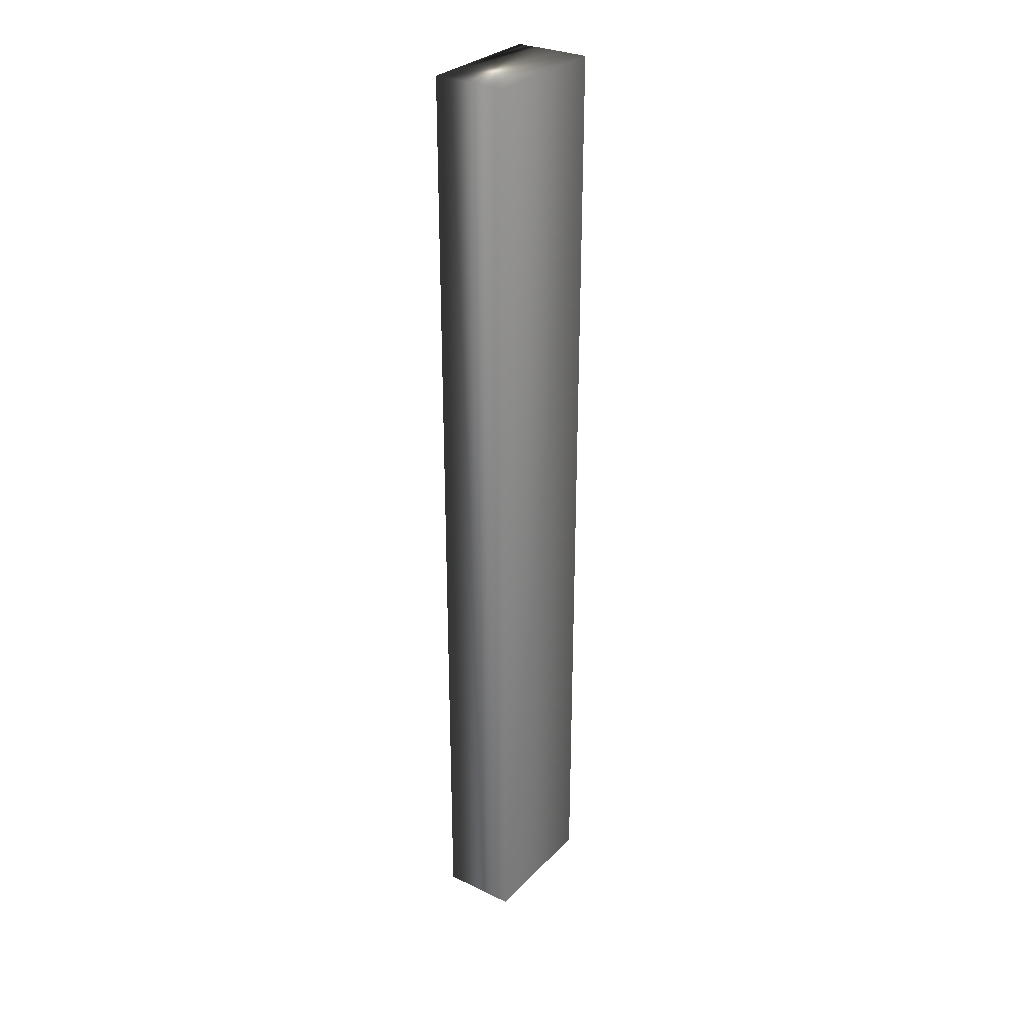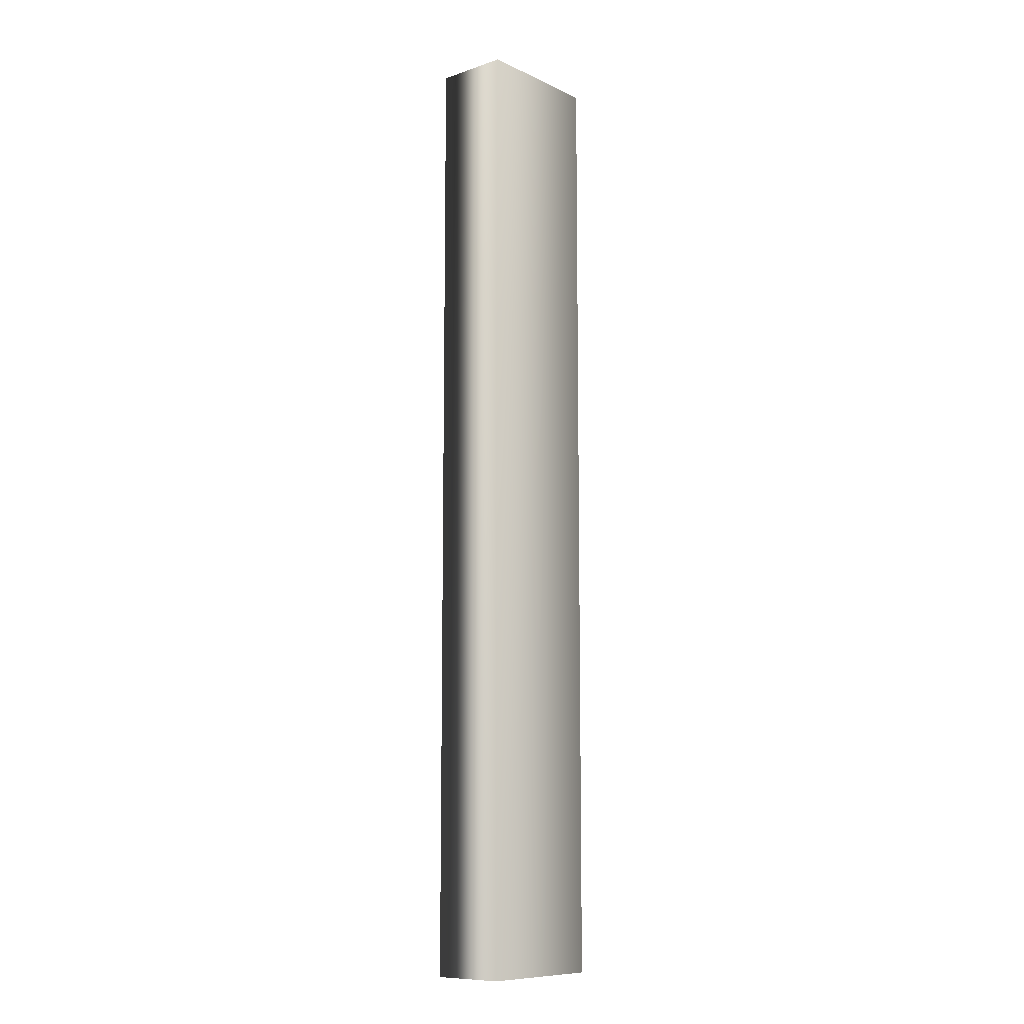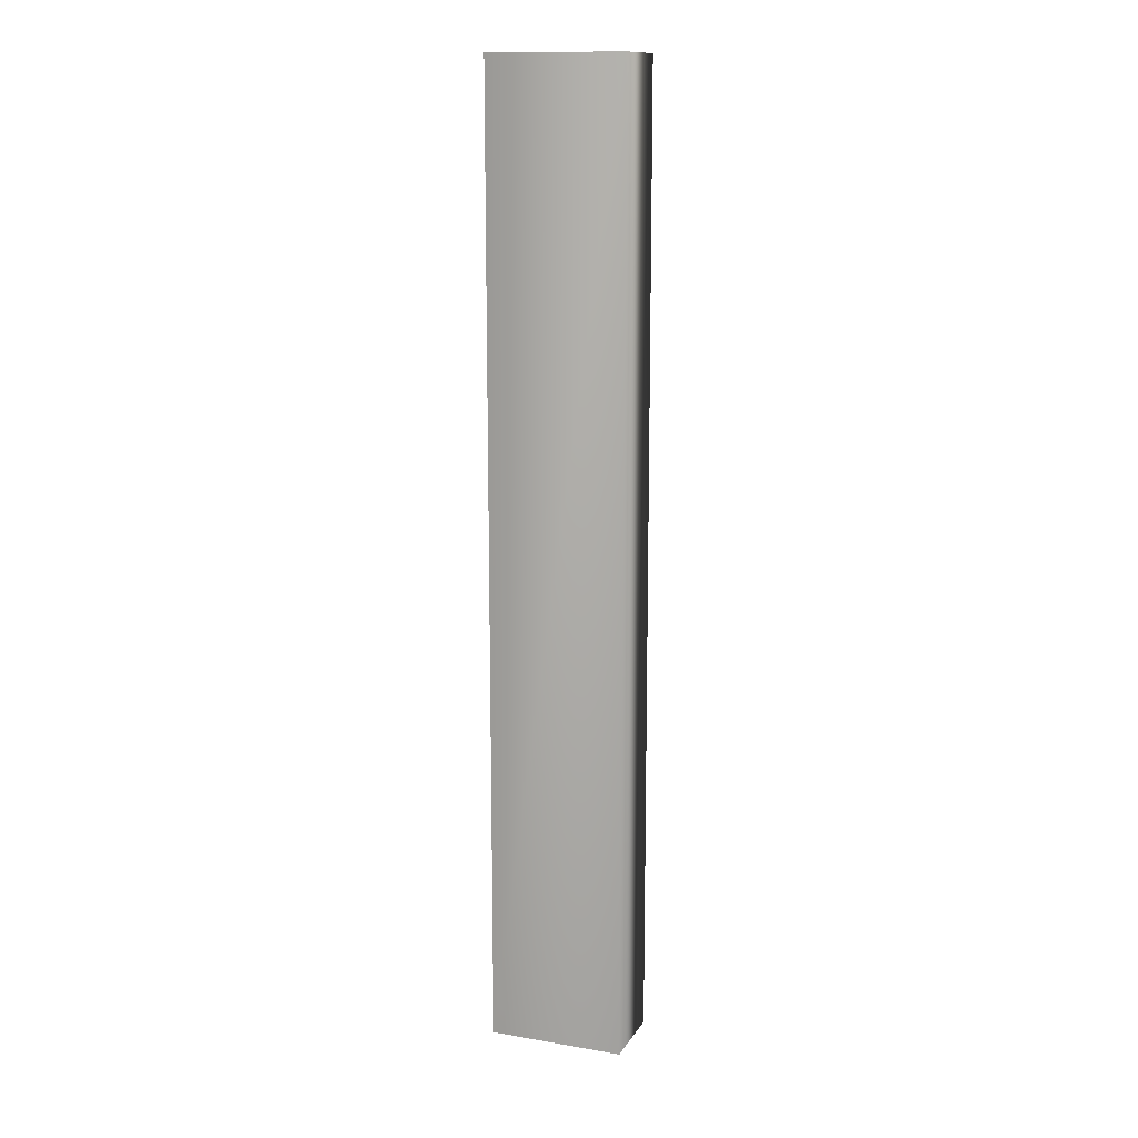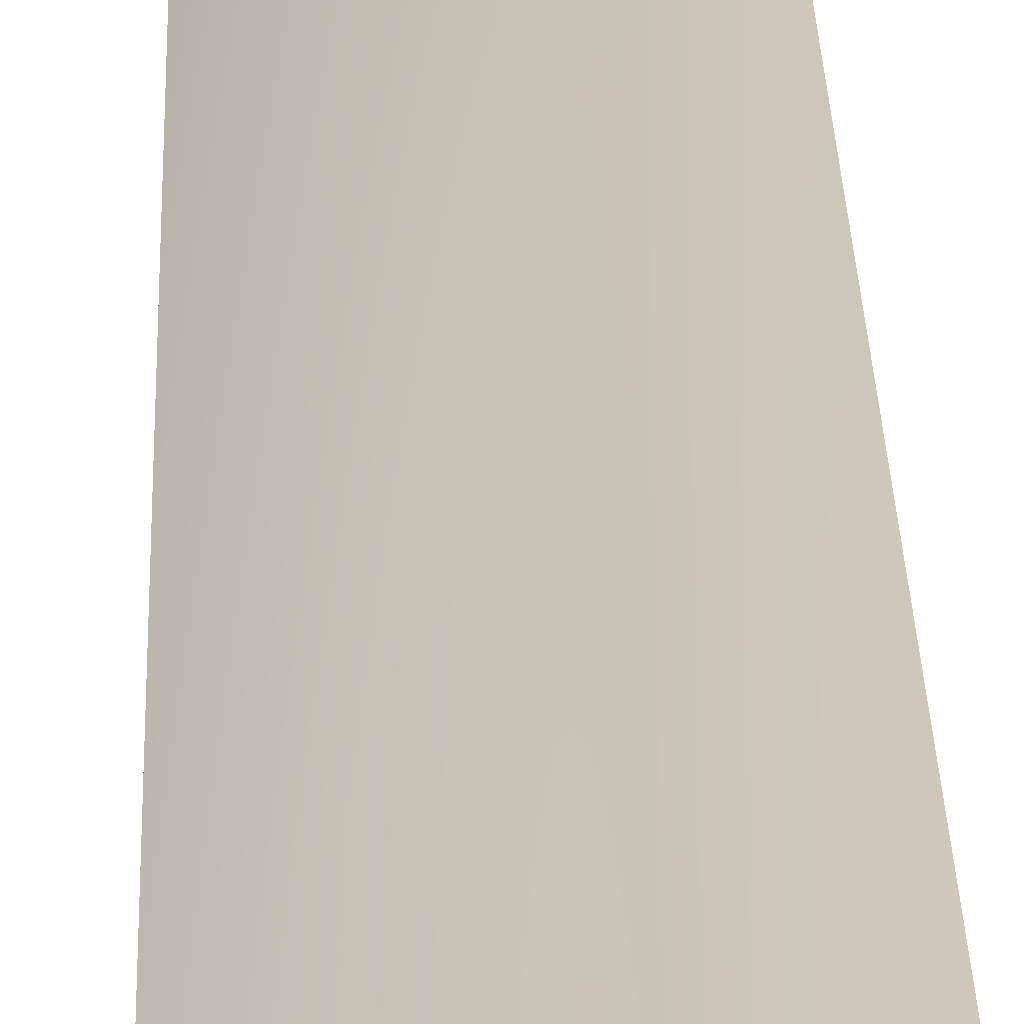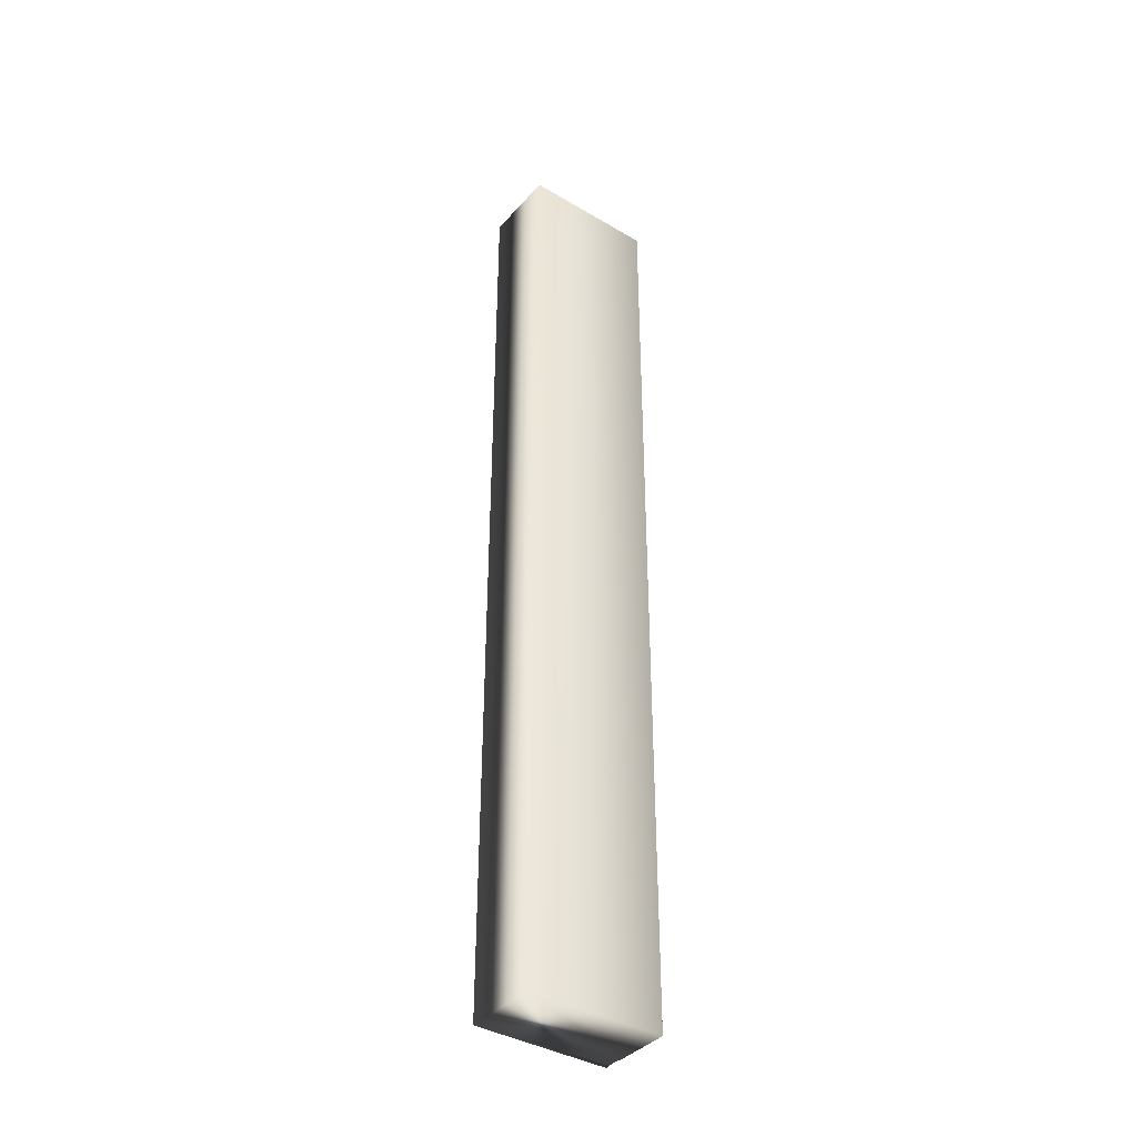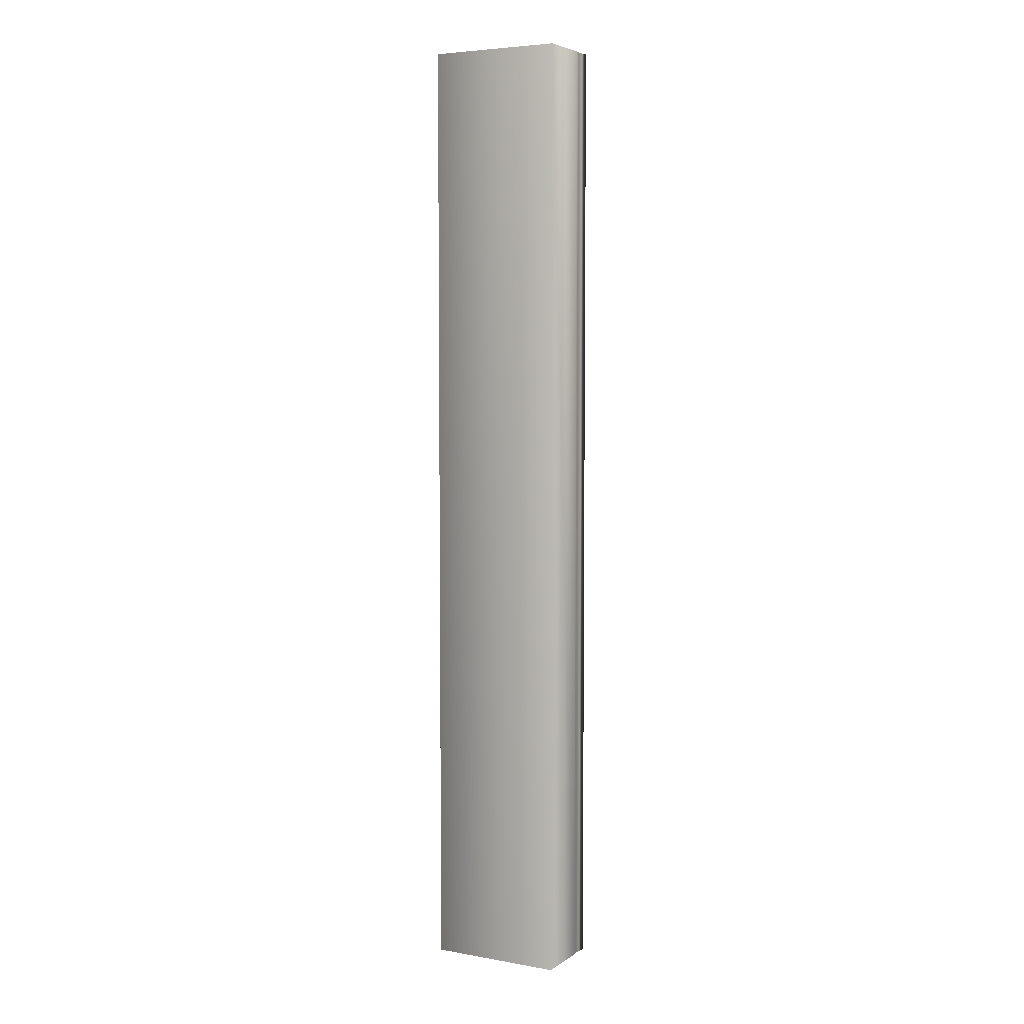
<metadata>
{"format":"obj","ext":"obj","renderer":"f3d","projection":"perspective","resolution":1024,"background":"white","views":[{"elev":29.8,"azim":-54.9,"up":"+Z"},{"elev":-9.9,"azim":-49.4,"up":"+Z"},{"elev":13.5,"azim":-159.3,"up":"+Z"},{"elev":21.2,"azim":-1.3,"up":"+Y"},{"elev":-38.9,"azim":-36.6,"up":"+Z"},{"elev":5.1,"azim":28.7,"up":"+Z"}]}
</metadata>
<code>
v 51.75 46.67 -65.73
v 51.75 46.46 -65.73
v 51.75 46.67 -69.44
v 51.75 46.46 -69.44
v 51.75 46.75 -69.44
v 51.75 46.75 -65.73
v 51.74 46.72 -69.44
v 51.74 46.72 -65.73
v 51.74 46.7 -65.73
v 51.74 46.7 -69.44
v 51.23 46.46 -69.44
v 51.23 46.75 -69.44
v 51.23 46.75 -65.73
v 51.23 46.46 -65.73
f 1 2 3
f 3 2 4
f 5 6 7
f 7 6 8
f 7 8 9
f 1 3 9
f 9 3 10
f 9 10 7
f 4 11 3
f 3 11 12
f 3 12 10
f 10 12 7
f 7 12 5
f 6 5 13
f 13 5 12
f 14 11 2
f 2 11 4
f 2 1 14
f 14 1 13
f 13 1 9
f 13 9 8
f 8 6 13
f 14 13 11
f 11 13 12

</code>
